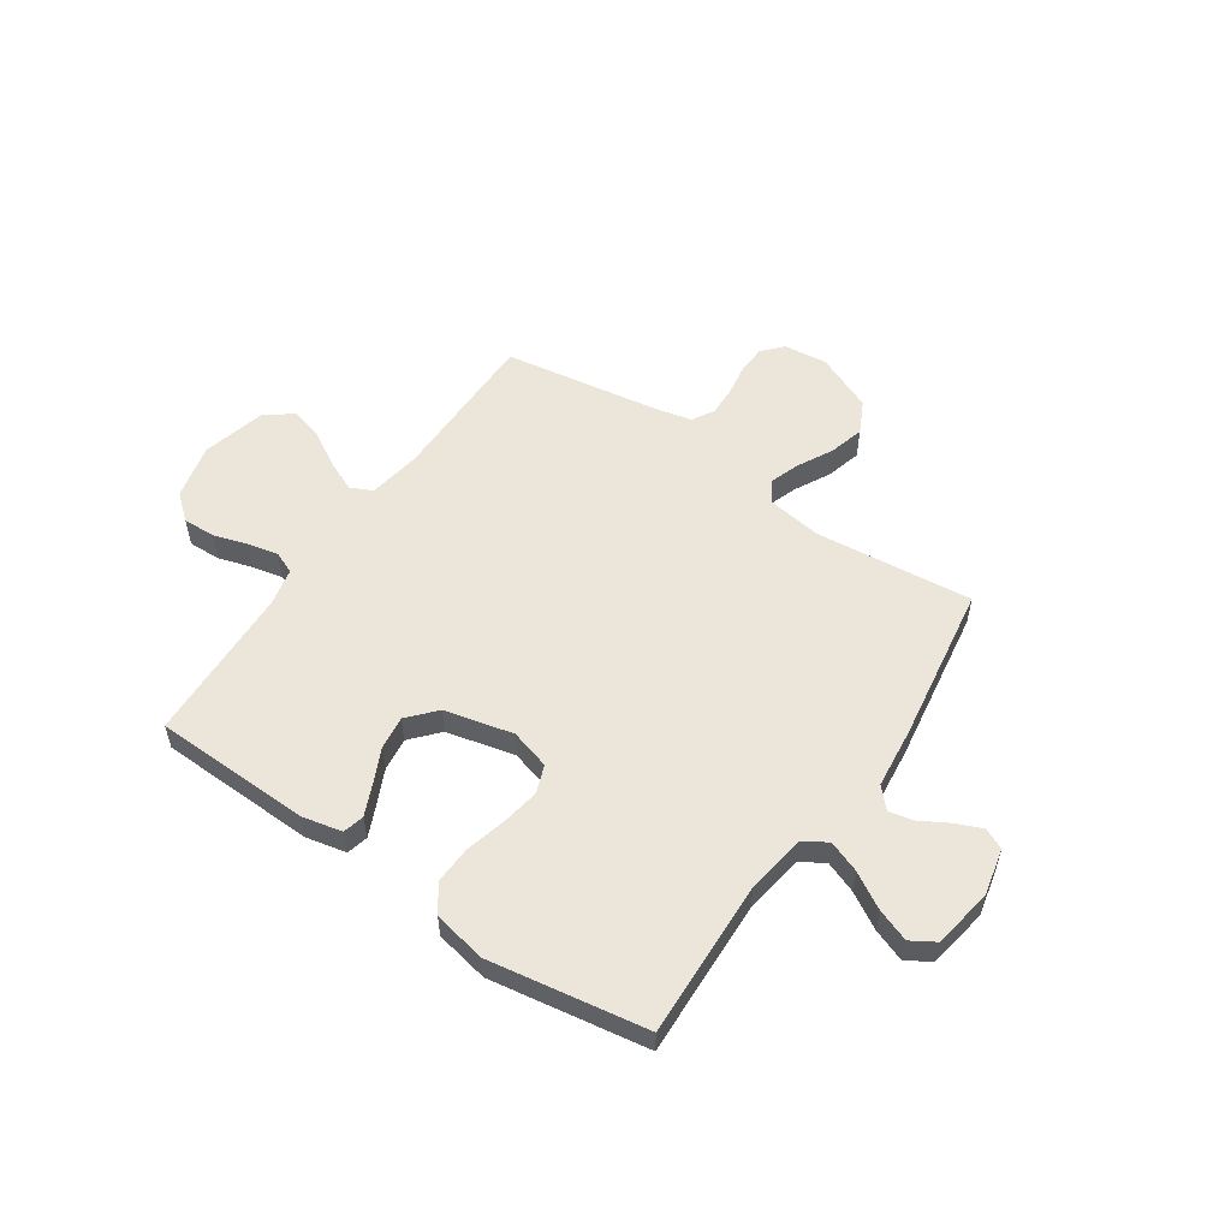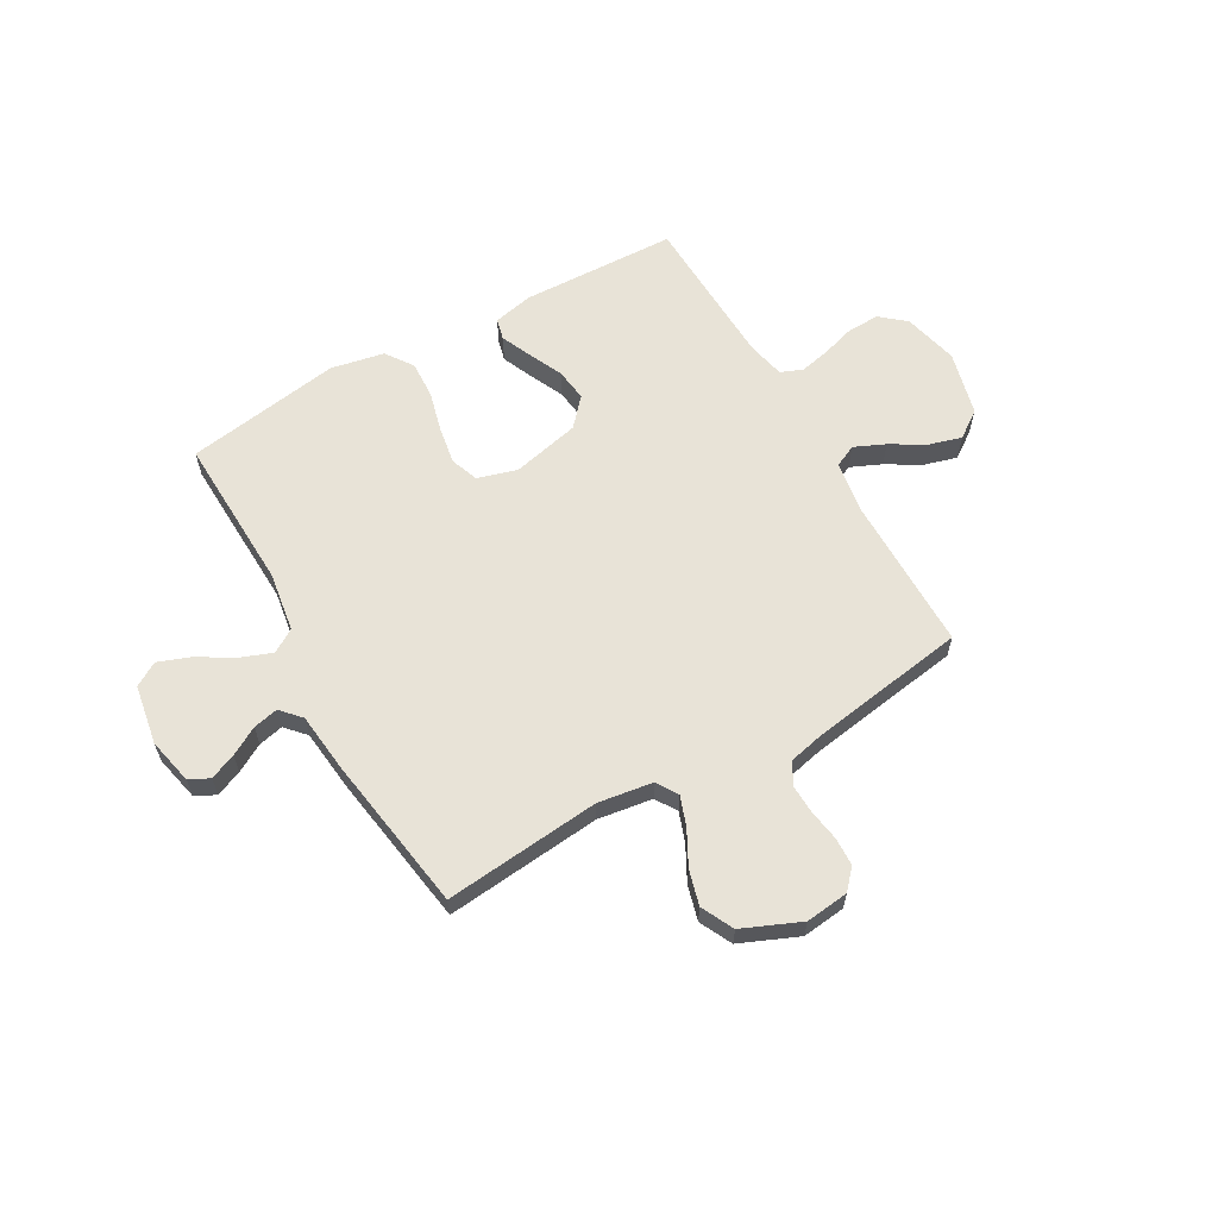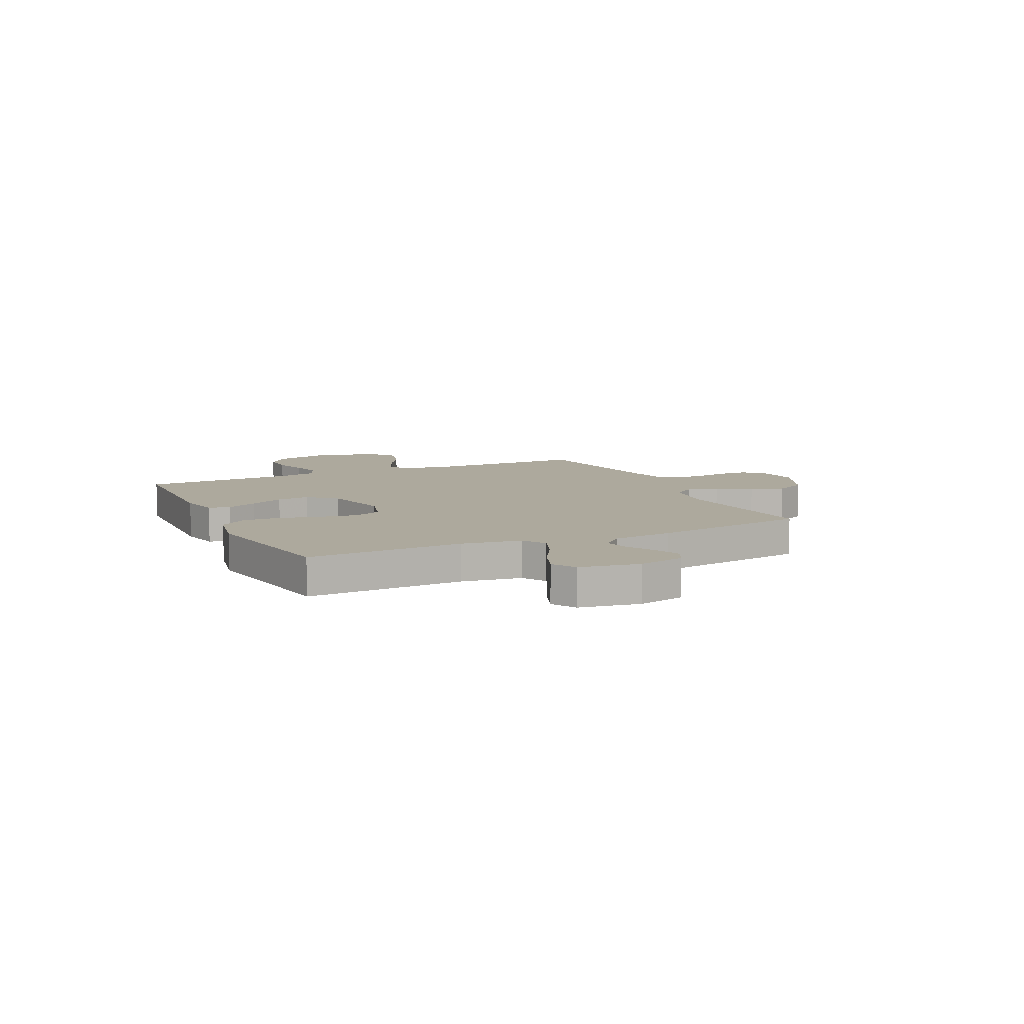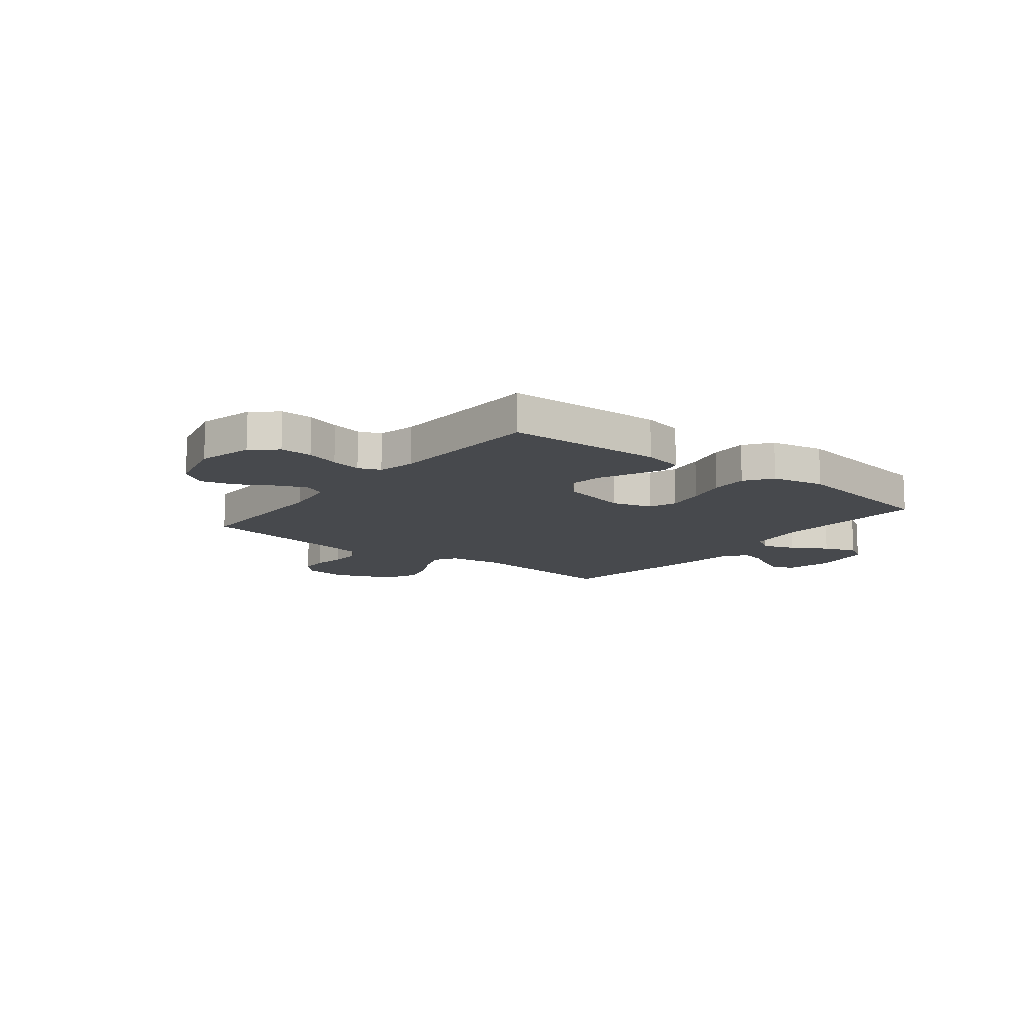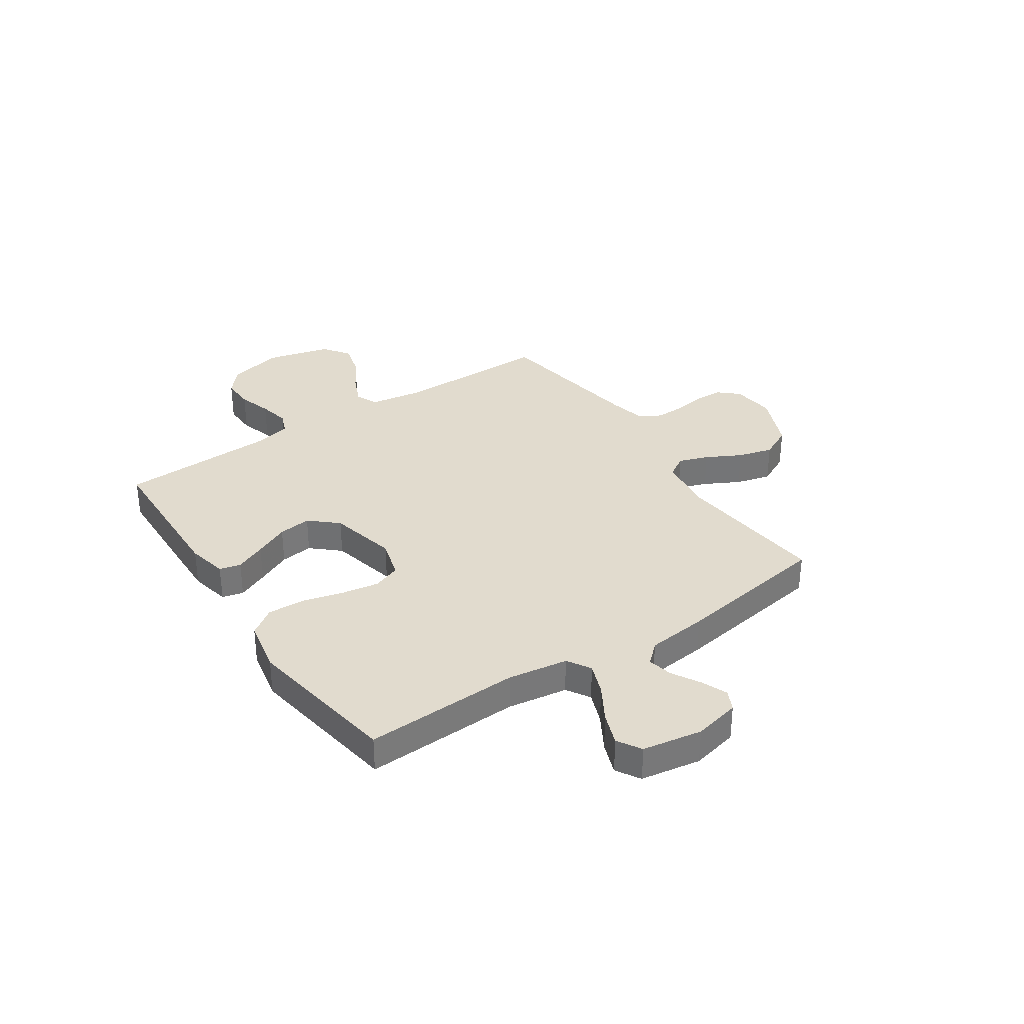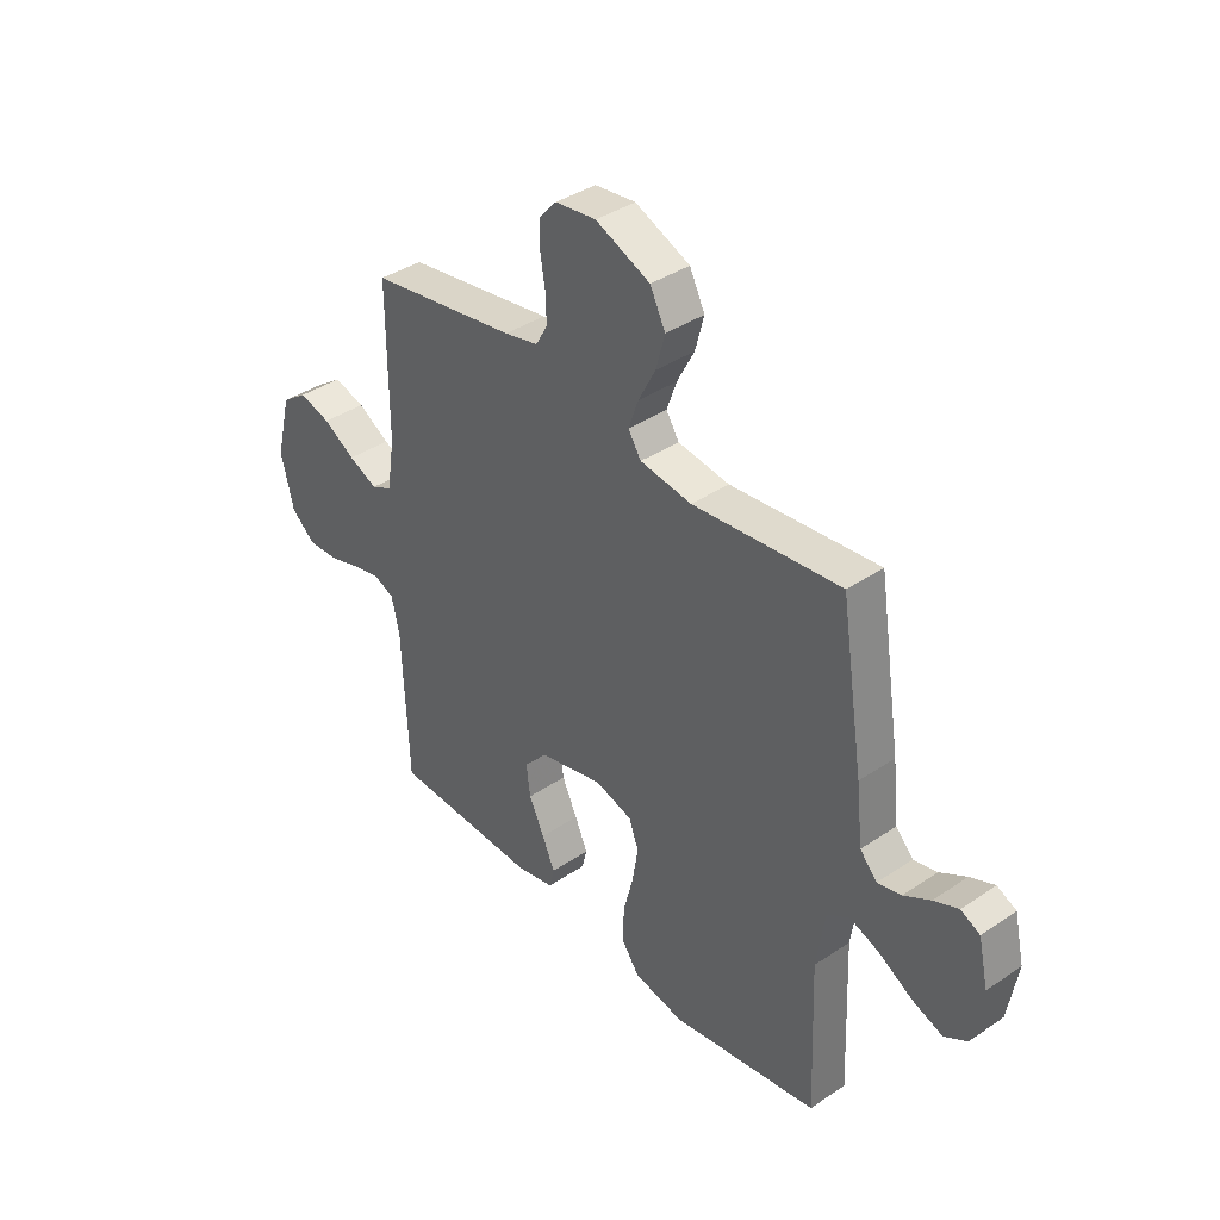
<metadata>
{"format":"obj","ext":"obj","renderer":"f3d","projection":"perspective","resolution":1024,"background":"white","views":[{"elev":55.1,"azim":-145.7,"up":"+Y"},{"elev":61.6,"azim":-29.4,"up":"+Y"},{"elev":8.9,"azim":-115.2,"up":"+Y"},{"elev":-12.3,"azim":141.9,"up":"+Y"},{"elev":33.9,"azim":-123.7,"up":"+Y"},{"elev":38.5,"azim":-130.4,"up":"+Z"}]}
</metadata>
<code>
v -0.5 0.07 -0.5
v -0.488 0.07 -0.2
v -0.505 0.07 -0.085
v -0.55 0.07 -0.057
v -0.611 0.07 -0.08
v -0.679 0.07 -0.12
v -0.741 0.07 -0.143
v -0.787 0.07 -0.115
v -0.806 0.07 0
v -0.786 0.07 0.089
v -0.747 0.07 0.108
v -0.697 0.07 0.087
v -0.643 0.07 0.056
v -0.595 0.07 0.045
v -0.56 0.07 0.083
v -0.547 0.07 0.2
v -0.5 0.07 0.5
v -0.2 0.07 0.469
v -0.095 0.07 0.484
v -0.069 0.07 0.525
v -0.089 0.07 0.582
v -0.124 0.07 0.649
v -0.142 0.07 0.716
v -0.111 0.07 0.778
v 0 0.07 0.825
v 0.083 0.07 0.815
v 0.117 0.07 0.777
v 0.119 0.07 0.723
v 0.109 0.07 0.662
v 0.107 0.07 0.606
v 0.131 0.07 0.564
v 0.2 0.07 0.548
v 0.5 0.07 0.5
v 0.5 0.07 0.2
v 0.516 0.07 0.099
v 0.558 0.07 0.079
v 0.617 0.07 0.105
v 0.682 0.07 0.143
v 0.746 0.07 0.161
v 0.798 0.07 0.124
v 0.829 0.07 0
v 0.803 0.07 -0.106
v 0.755 0.07 -0.146
v 0.693 0.07 -0.144
v 0.629 0.07 -0.124
v 0.57 0.07 -0.111
v 0.528 0.07 -0.128
v 0.512 0.07 -0.2
v 0.5 0.07 -0.5
v 0.2 0.07 -0.509
v 0.123 0.07 -0.492
v 0.113 0.07 -0.451
v 0.139 0.07 -0.392
v 0.17 0.07 -0.326
v 0.178 0.07 -0.263
v 0.131 0.07 -0.21
v 0 0.07 -0.179
v -0.076 0.07 -0.201
v -0.096 0.07 -0.254
v -0.084 0.07 -0.327
v -0.064 0.07 -0.405
v -0.061 0.07 -0.477
v -0.098 0.07 -0.529
v -0.2 0.07 -0.549
v -0.5 0 -0.5
v -0.488 0 -0.2
v -0.505 0 -0.085
v -0.55 0 -0.057
v -0.611 0 -0.08
v -0.679 0 -0.12
v -0.741 0 -0.143
v -0.787 0 -0.115
v -0.806 0 0
v -0.786 0 0.089
v -0.747 0 0.108
v -0.697 0 0.087
v -0.643 0 0.056
v -0.595 0 0.045
v -0.56 0 0.083
v -0.547 0 0.2
v -0.5 0 0.5
v -0.2 0 0.469
v -0.095 0 0.484
v -0.069 0 0.525
v -0.089 0 0.582
v -0.124 0 0.649
v -0.142 0 0.716
v -0.111 0 0.778
v 0 0 0.825
v 0.083 0 0.815
v 0.117 0 0.777
v 0.119 0 0.723
v 0.109 0 0.662
v 0.107 0 0.606
v 0.131 0 0.564
v 0.2 0 0.548
v 0.5 0 0.5
v 0.5 0 0.2
v 0.516 0 0.099
v 0.558 0 0.079
v 0.617 0 0.105
v 0.682 0 0.143
v 0.746 0 0.161
v 0.798 0 0.124
v 0.829 0 0
v 0.803 0 -0.106
v 0.755 0 -0.146
v 0.693 0 -0.144
v 0.629 0 -0.124
v 0.57 0 -0.111
v 0.528 0 -0.128
v 0.512 0 -0.2
v 0.5 0 -0.5
v 0.2 0 -0.509
v 0.123 0 -0.492
v 0.113 0 -0.451
v 0.139 0 -0.392
v 0.17 0 -0.326
v 0.178 0 -0.263
v 0.131 0 -0.21
v 0 0 -0.179
v -0.076 0 -0.201
v -0.096 0 -0.254
v -0.084 0 -0.327
v -0.064 0 -0.405
v -0.061 0 -0.477
v -0.098 0 -0.529
v -0.2 0 -0.549
f 63 64 1 2
f 60 61 62 63
f 59 60 63 2
f 58 59 2 3
f 57 58 3 4
f 51 52 53 54
f 49 50 51 54
f 48 49 54 55
f 47 48 55 56
f 42 43 44 45
f 42 45 46
f 41 42 46
f 37 38 39 40
f 36 37 40 41
f 32 33 34
f 31 32 34 35
f 26 27 28 29
f 26 29 30
f 25 26 30
f 24 25 30
f 21 22 23 24
f 20 21 24 30
f 19 20 30 31
f 15 16 17 18
f 14 15 18 19
f 10 11 12 13
f 8 9 10 13
f 8 13 14
f 5 6 7 8
f 4 5 8 14
f 57 4 14 19
f 36 41 46 47
f 35 36 47 56
f 35 56 57
f 19 31 35 57
f 66 65 128 127
f 127 126 125 124
f 66 127 124 123
f 67 66 123 122
f 68 67 122 121
f 118 117 116 115
f 118 115 114 113
f 119 118 113 112
f 120 119 112 111
f 109 108 107 106
f 110 109 106
f 110 106 105
f 104 103 102 101
f 105 104 101 100
f 98 97 96
f 99 98 96 95
f 93 92 91 90
f 94 93 90
f 94 90 89
f 94 89 88
f 88 87 86 85
f 94 88 85 84
f 95 94 84 83
f 82 81 80 79
f 83 82 79 78
f 77 76 75 74
f 77 74 73 72
f 78 77 72
f 72 71 70 69
f 78 72 69 68
f 83 78 68 121
f 111 110 105 100
f 120 111 100 99
f 121 120 99
f 121 99 95 83
f 1 65 66 2
f 2 66 67 3
f 3 67 68 4
f 4 68 69 5
f 5 69 70 6
f 6 70 71 7
f 7 71 72 8
f 8 72 73 9
f 9 73 74 10
f 10 74 75 11
f 11 75 76 12
f 12 76 77 13
f 13 77 78 14
f 14 78 79 15
f 15 79 80 16
f 16 80 81 17
f 17 81 82 18
f 18 82 83 19
f 19 83 84 20
f 20 84 85 21
f 21 85 86 22
f 22 86 87 23
f 23 87 88 24
f 24 88 89 25
f 25 89 90 26
f 26 90 91 27
f 27 91 92 28
f 28 92 93 29
f 29 93 94 30
f 30 94 95 31
f 31 95 96 32
f 32 96 97 33
f 33 97 98 34
f 34 98 99 35
f 35 99 100 36
f 36 100 101 37
f 37 101 102 38
f 38 102 103 39
f 39 103 104 40
f 40 104 105 41
f 41 105 106 42
f 42 106 107 43
f 43 107 108 44
f 44 108 109 45
f 45 109 110 46
f 46 110 111 47
f 47 111 112 48
f 48 112 113 49
f 49 113 114 50
f 50 114 115 51
f 51 115 116 52
f 52 116 117 53
f 53 117 118 54
f 54 118 119 55
f 55 119 120 56
f 56 120 121 57
f 57 121 122 58
f 58 122 123 59
f 59 123 124 60
f 60 124 125 61
f 61 125 126 62
f 62 126 127 63
f 63 127 128 64
f 64 128 65 1

</code>
